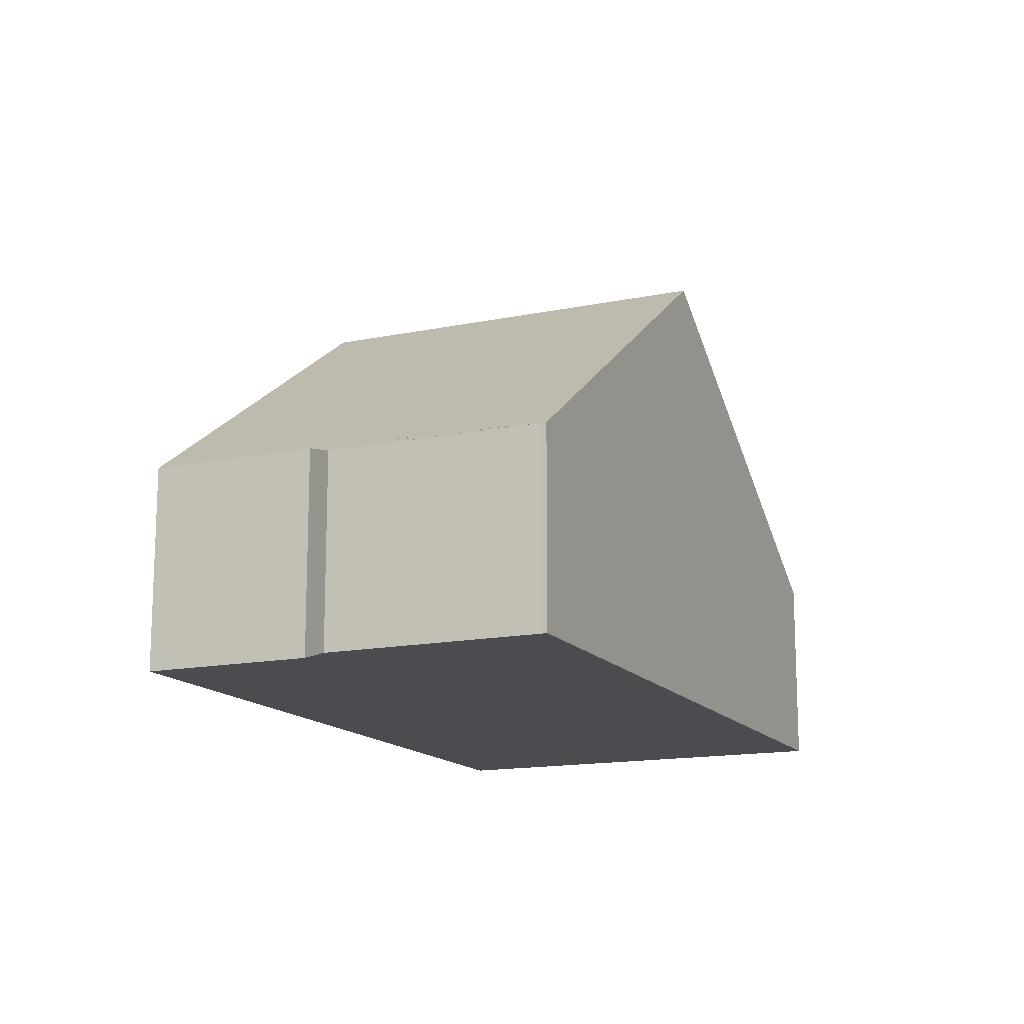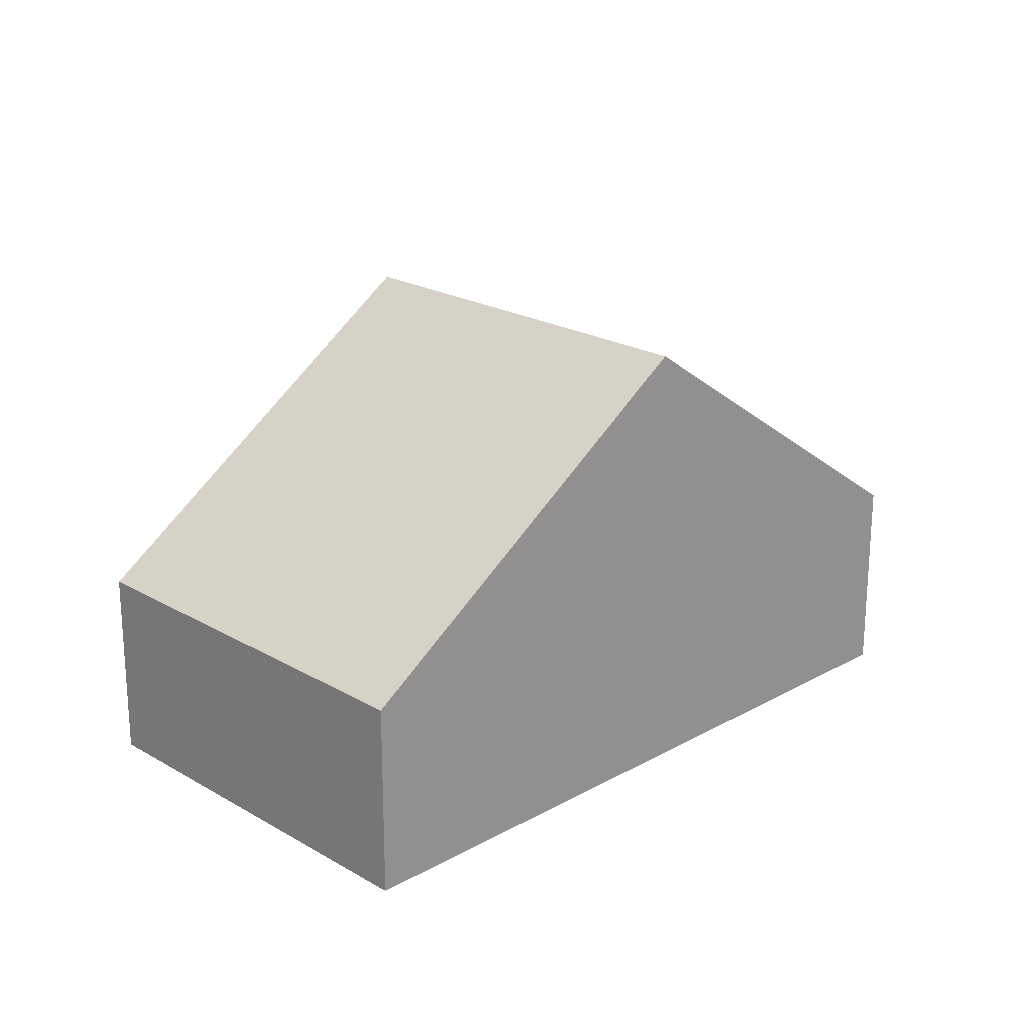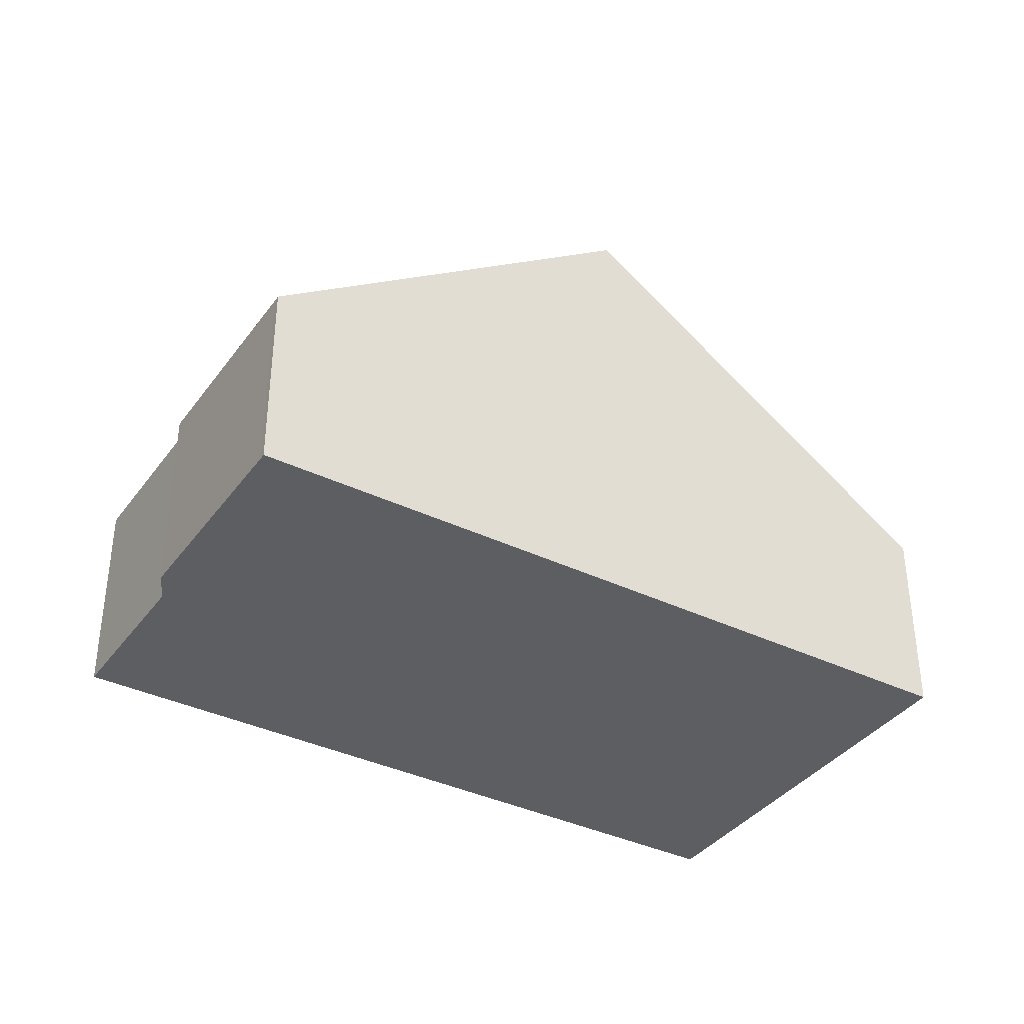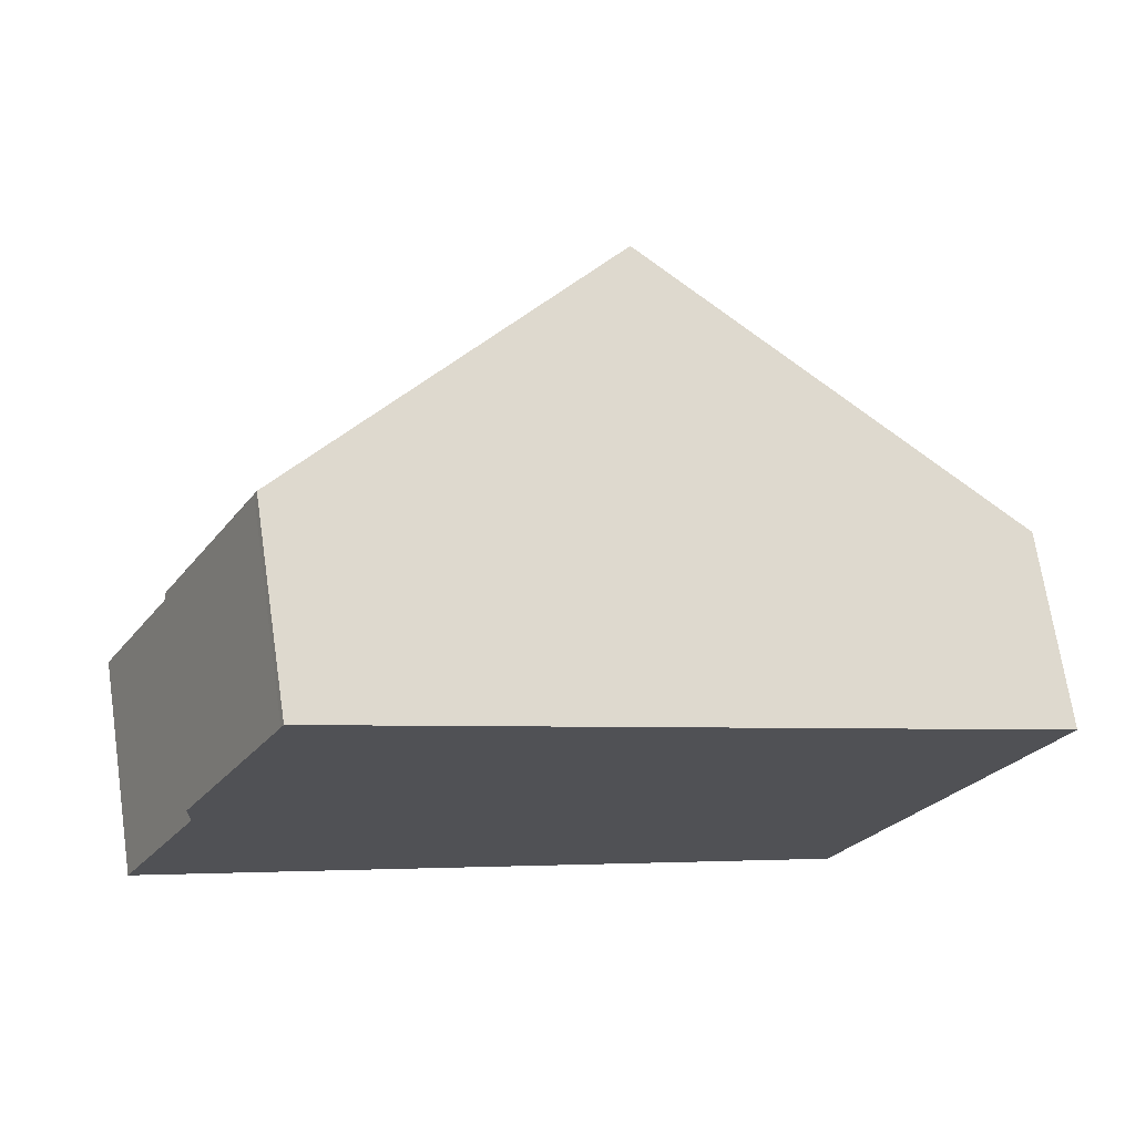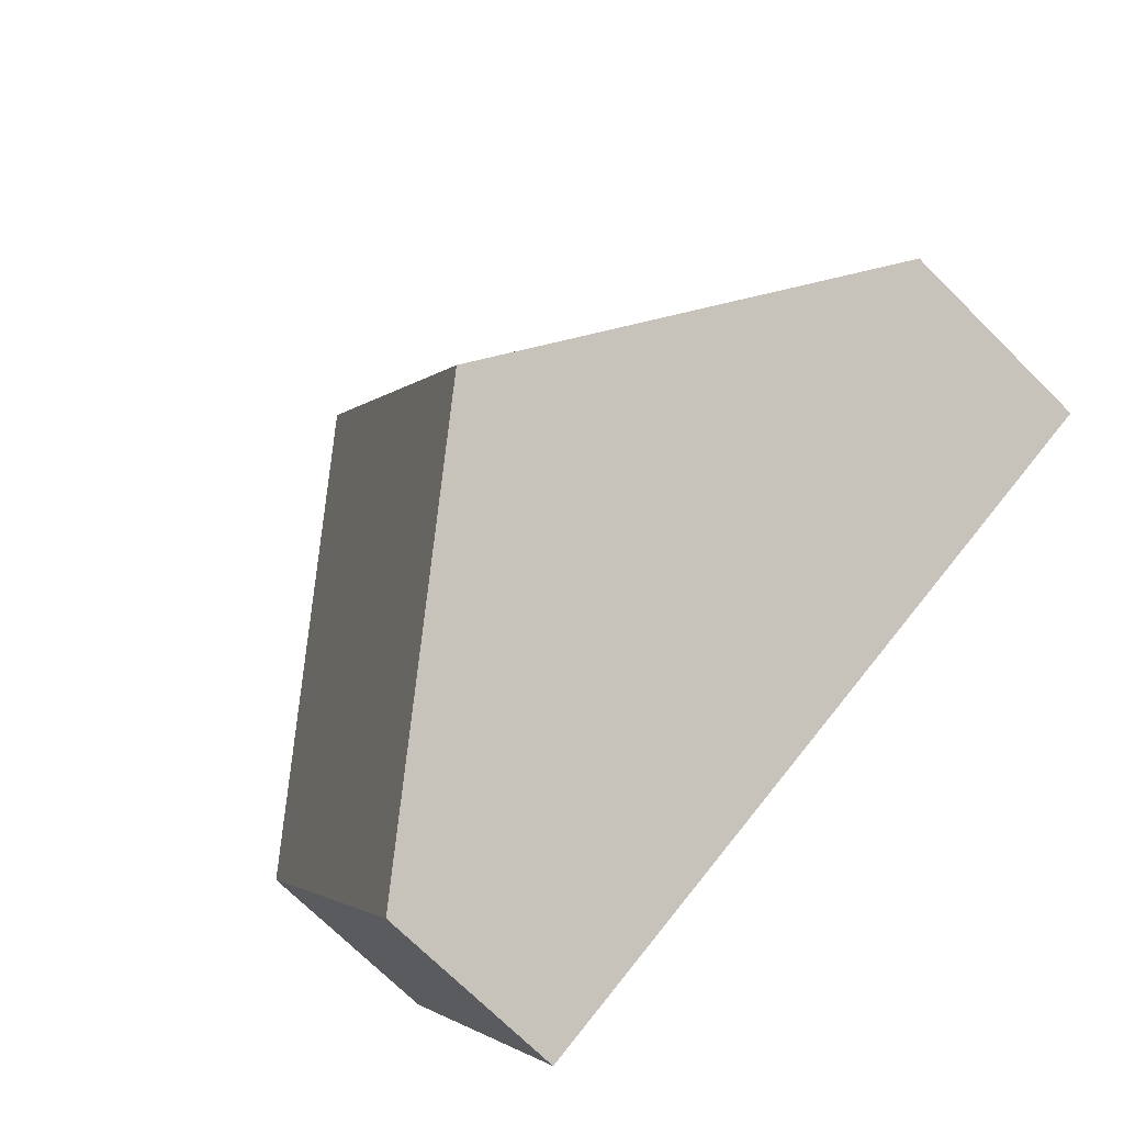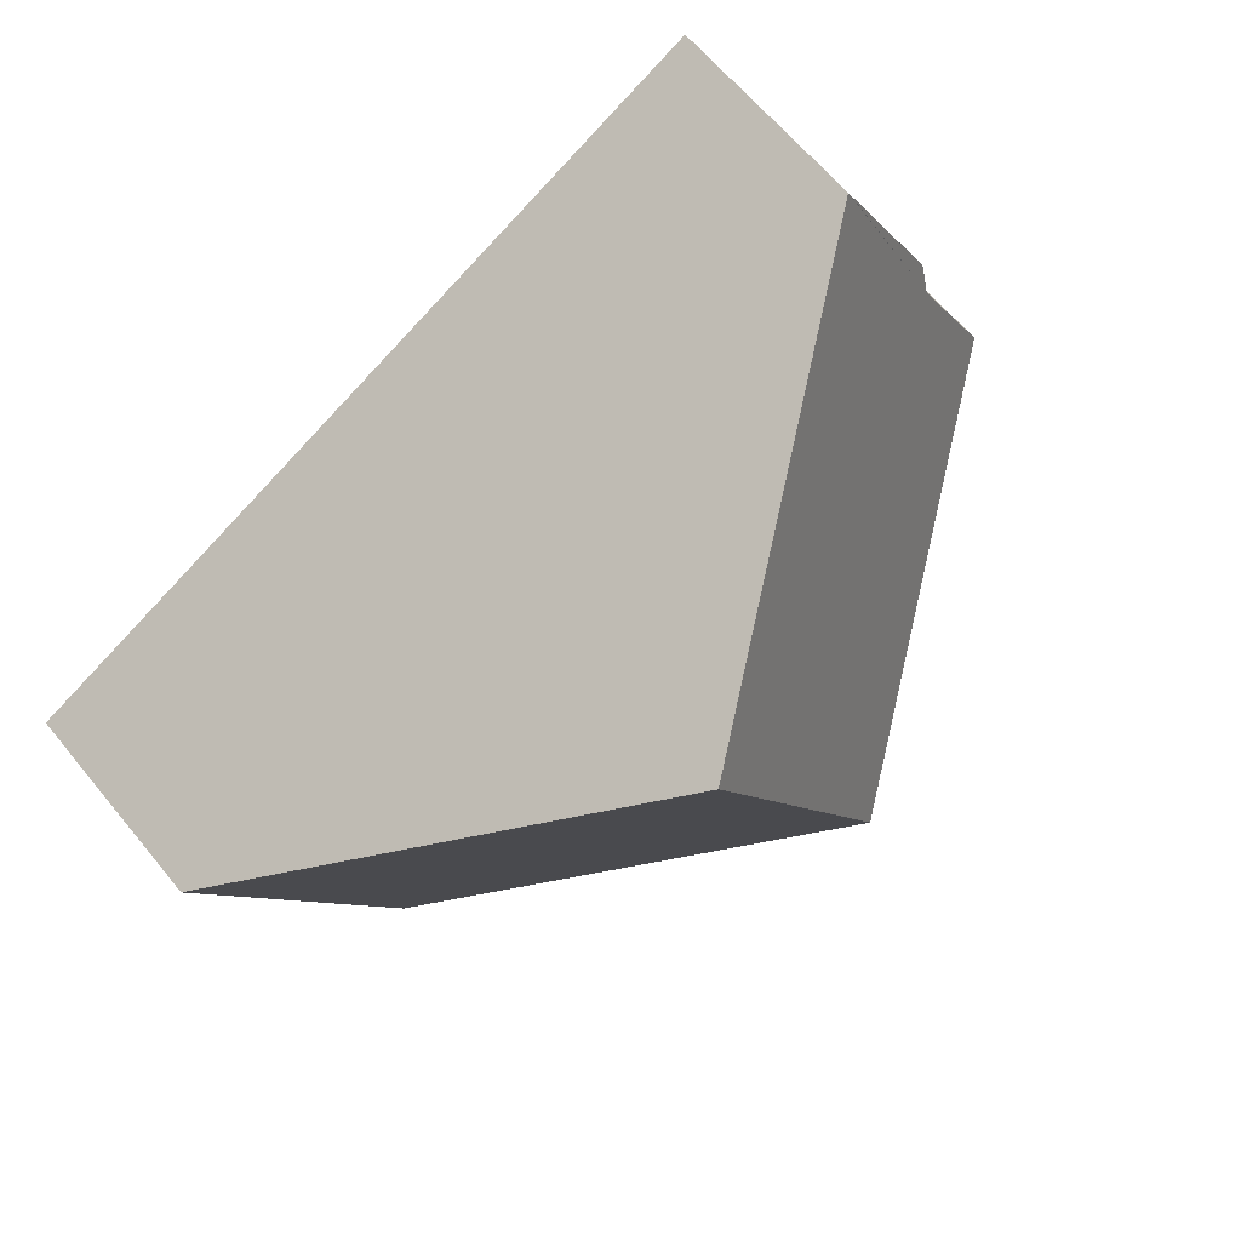
<metadata>
{"format":"obj","ext":"obj","renderer":"f3d","projection":"perspective","resolution":1024,"background":"white","views":[{"elev":-14.8,"azim":-38.7,"up":"+Y"},{"elev":21.6,"azim":162.9,"up":"+Y"},{"elev":-37.3,"azim":-4.4,"up":"+Y"},{"elev":69.8,"azim":-8.5,"up":"+Z"},{"elev":-72.5,"azim":-134.7,"up":"+Z"},{"elev":64.0,"azim":140.6,"up":"+Z"}]}
</metadata>
<code>
v  1.464 3.801 2.83
v  1.467 3.622 3.414
v  3.326 3.621 7.013
v  6.163 8.469 -3.177
v  3.382 3.619 7.125
v  9.78 8.469 3.815
v  0 3.801 2.327e-16
v  12.56 3.621 -6.476
v  16.18 3.621 0.507
v  11.86 4.152 -6.115
v  0 0 0
v  1.464 -1.733e-16 2.83
v  1.467 -2.09e-16 3.414
v  3.326 3.62 7.013
v  3.326 -4.294e-16 7.013
v  3.382 -4.363e-16 7.125
v  9.78 -2.336e-16 3.815
v  16.18 -3.104e-17 0.507
v  12.56 3.965e-16 -6.476
v  11.86 3.744e-16 -6.115
v  6.163 1.945e-16 -3.177
g defaultobject
f 1 2 3
f 4 5 6
f 5 4 1
f 1 4 7
f 8 6 9
f 6 8 10
f 6 10 4
f 11 1 7
f 1 11 12
f 13 14 2
f 14 13 15
f 14 15 5
f 5 15 16
f 12 2 1
f 2 12 13
f 16 6 5
f 6 16 17
f 6 17 9
f 9 17 18
f 18 8 9
f 8 18 19
f 19 10 8
f 10 19 4
f 4 19 20
f 4 20 21
f 4 21 7
f 7 21 11
f 17 19 18
f 19 17 20
f 20 17 21
f 21 17 16
f 21 16 12
f 21 12 11
f 12 16 15
f 12 15 13

</code>
